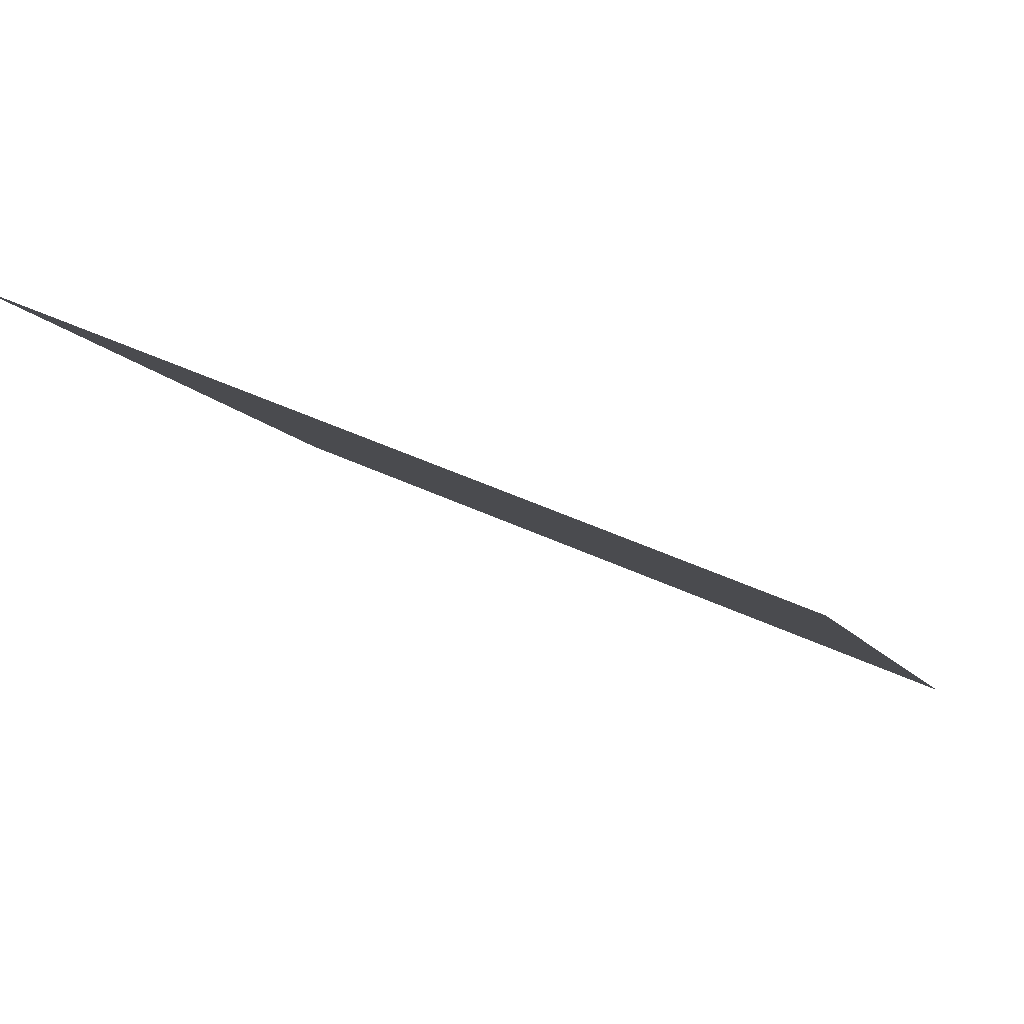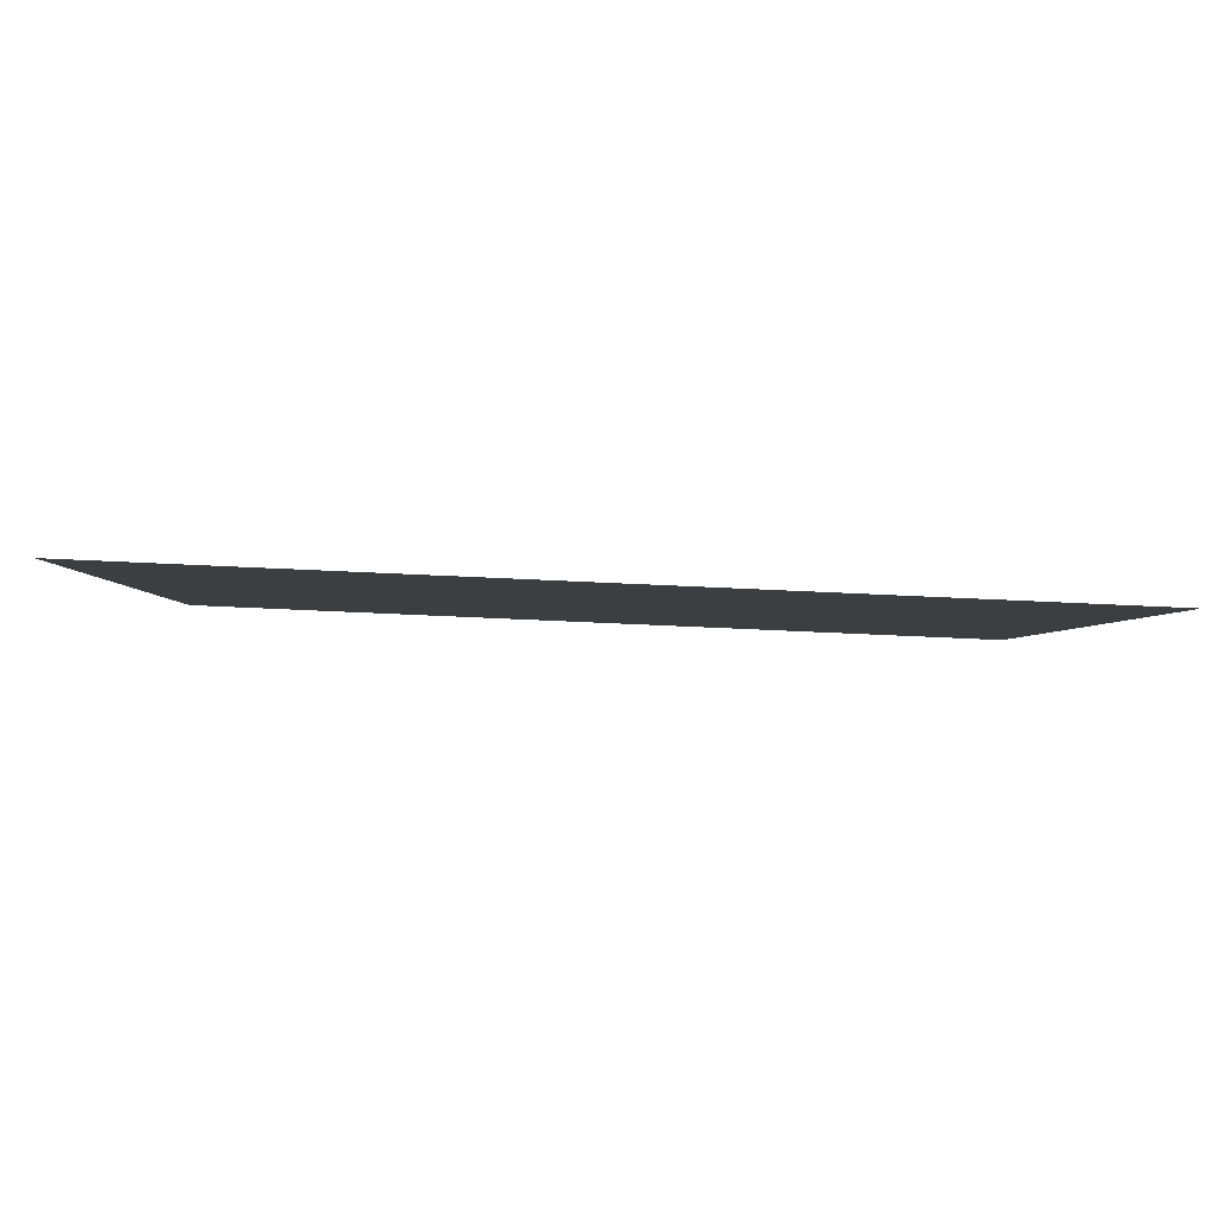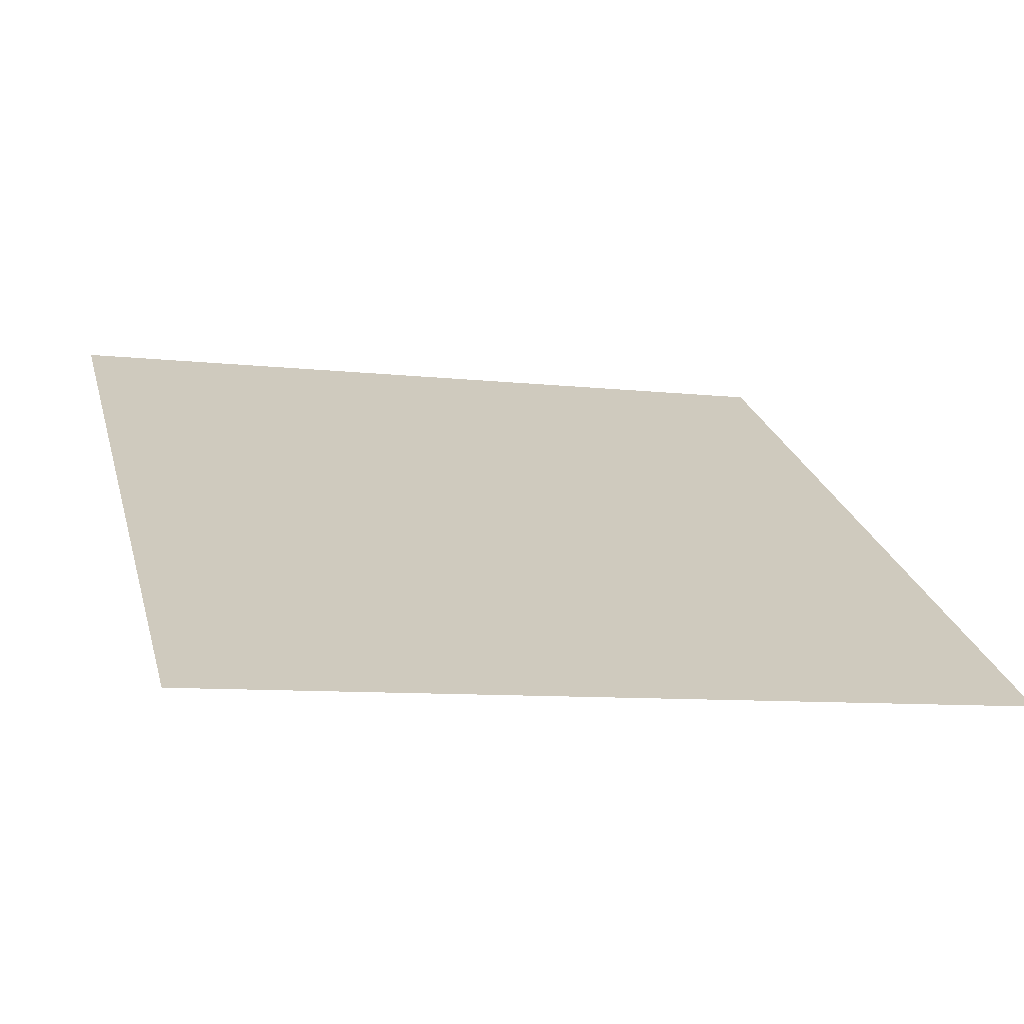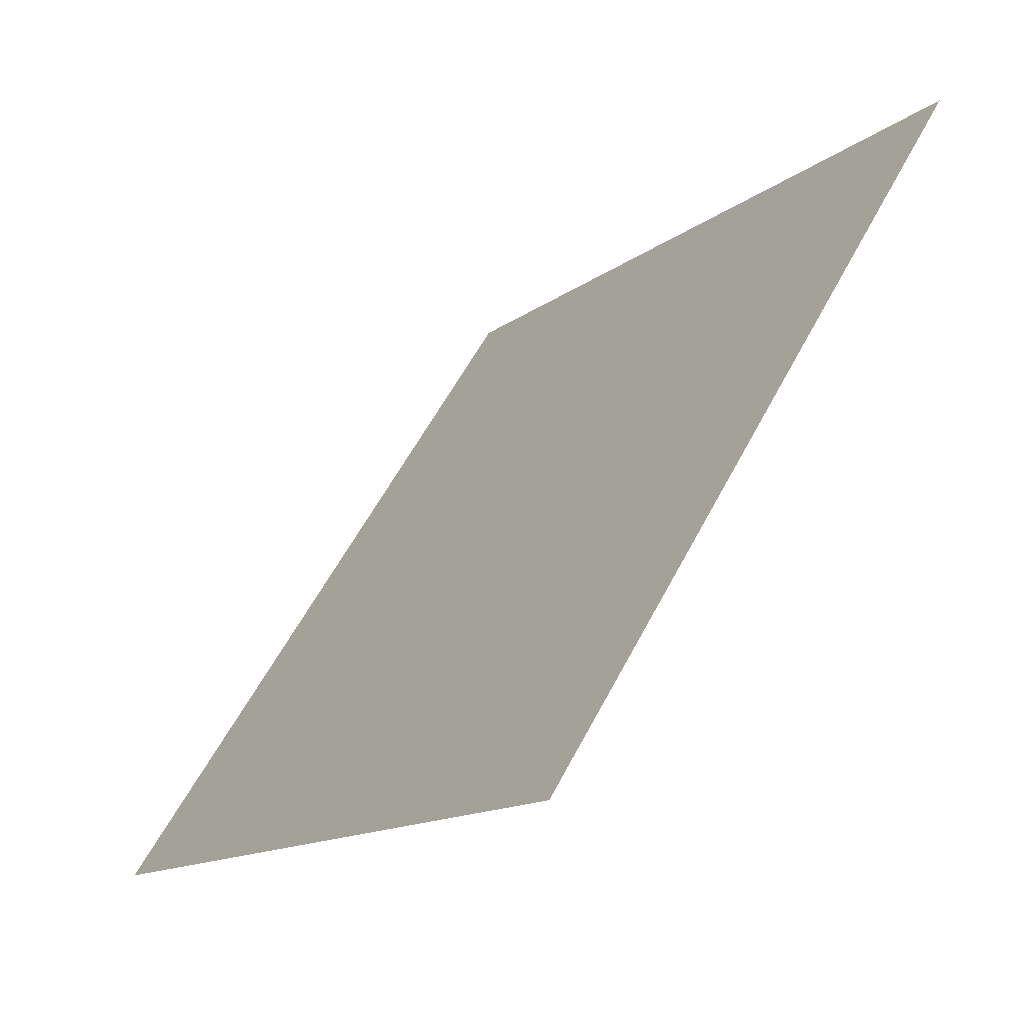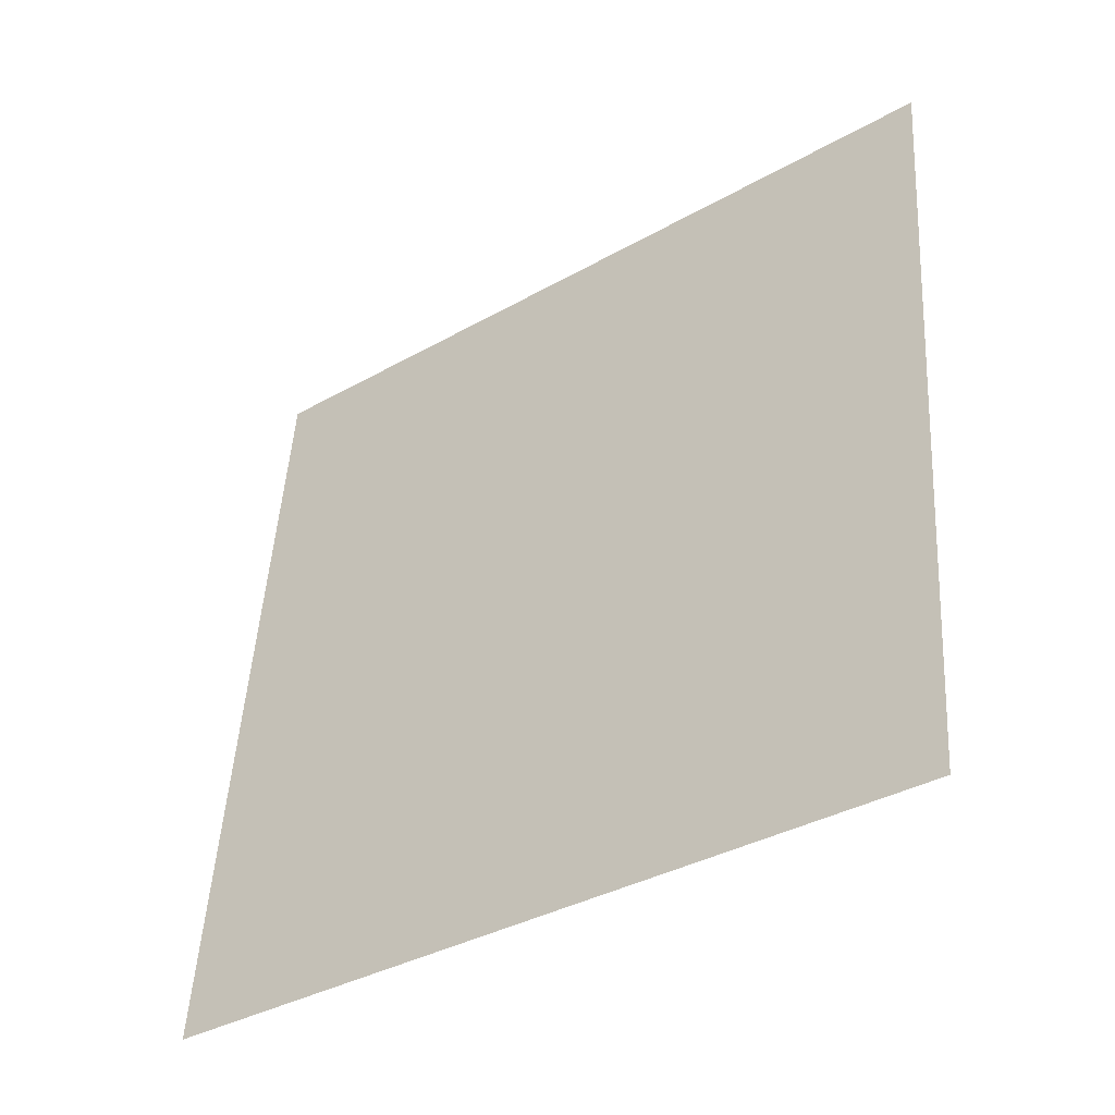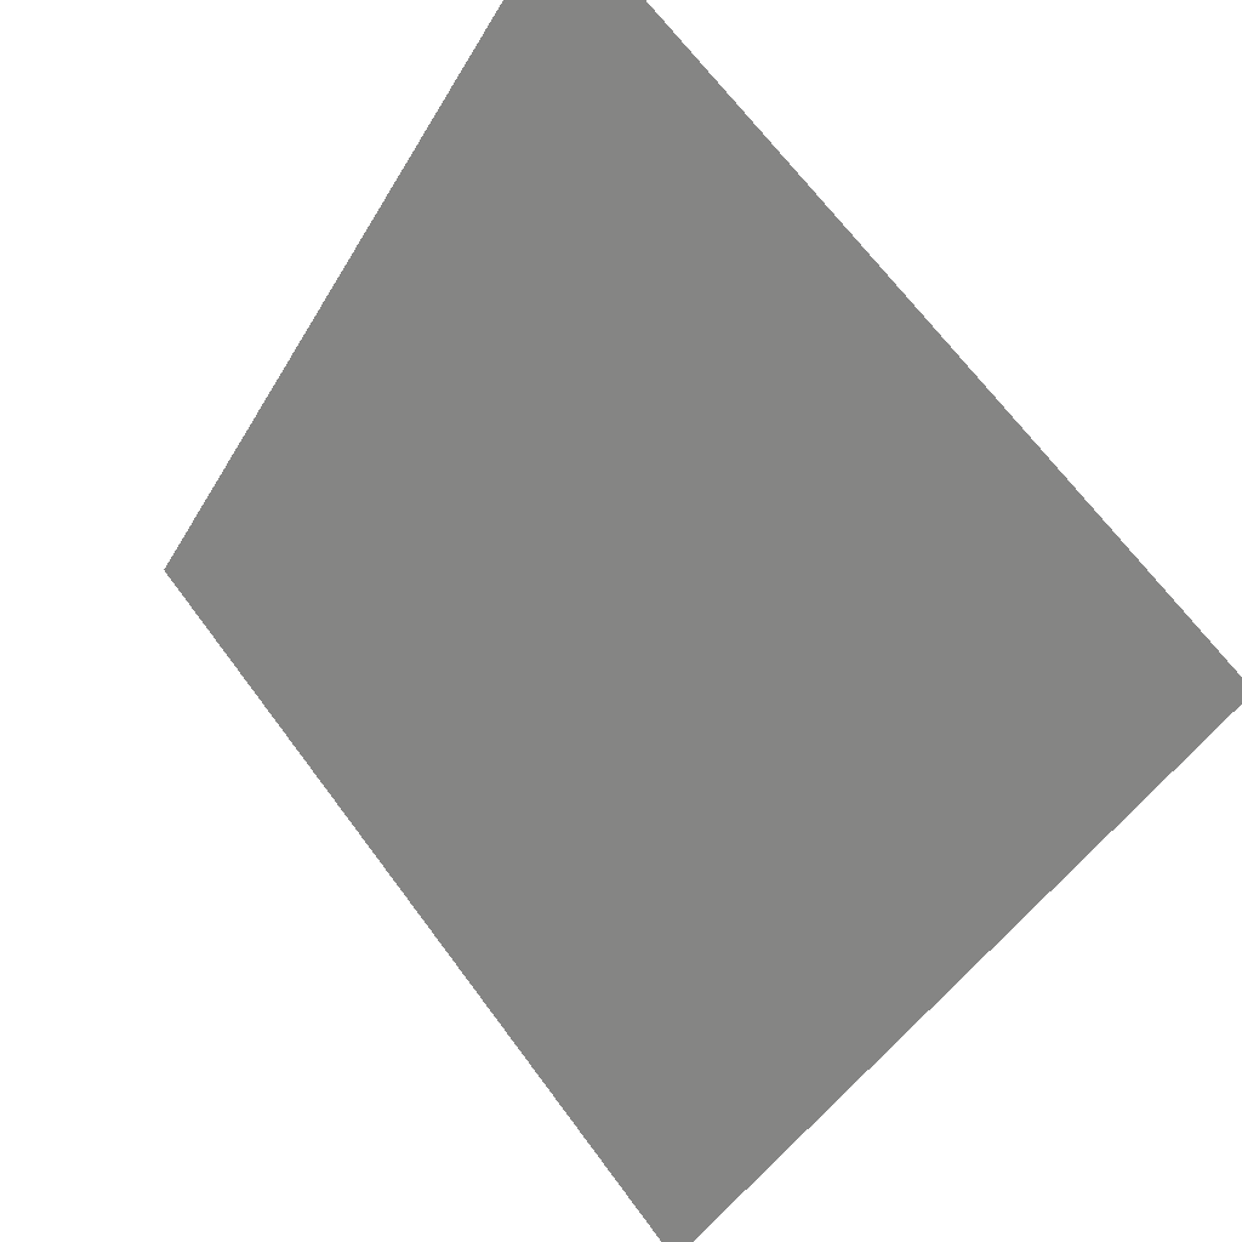
<metadata>
{"format":"obj","ext":"obj","renderer":"f3d","projection":"perspective","resolution":1024,"background":"white","views":[{"elev":47.9,"azim":-153.3,"up":"+Z"},{"elev":-55.5,"azim":-4.0,"up":"+Z"},{"elev":-13.6,"azim":163.6,"up":"+Y"},{"elev":56.9,"azim":116.0,"up":"+Z"},{"elev":50.8,"azim":-86.0,"up":"+Y"},{"elev":68.2,"azim":51.9,"up":"+Z"}]}
</metadata>
<code>
v 0.1198 0.6179 0.2853
v 0.1132 0.6181 0.2853
v 0.1133 0.622 0.2906
v 0.1199 0.6219 0.2905
f 4 3 2 1

</code>
